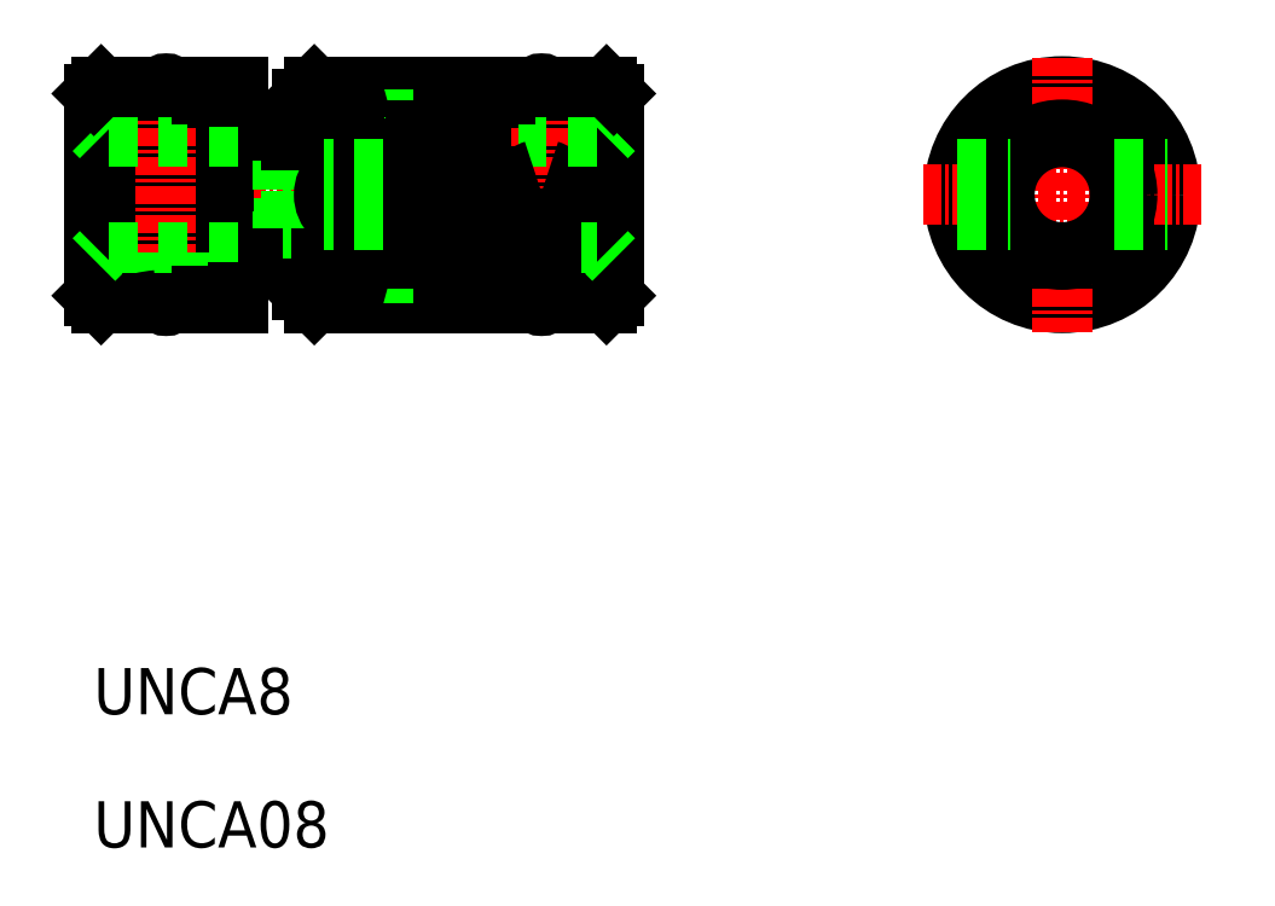
<metadata>
{"format":"dxf","ext":"dxf","renderer":"ezdxf+matplotlib","layout":"modelspace","background":"white","min_lineweight":24,"dpi":150}
</metadata>
<code>
0
SECTION
2
ENTITIES
0
LINE
8
CENTER
10
153
20
124.1
30
0
11
153
21
142
31
0
0
TEXT
8
0
10
135
20
87.86
30
0
40
3.2
1
UNCA08
0
TEXT
8
0
10
135
20
97.09
30
0
40
3.2
1
UNCA8
0
LINE
8
CENTER
10
133.7
20
133.1
30
0
11
171.9
21
133.1
31
0
0
LINE
8
0
10
161.6
20
140.6
30
0
11
150.3
21
140.6
31
0
0
LINE
8
0
10
160.2
20
137.5
30
0
11
148.7
21
137.5
31
0
0
LINE
8
0
10
151
20
139.1
30
0
11
158.7
21
139.1
31
0
0
LINE
8
0
10
161.6
20
125.6
30
0
11
150.3
21
125.6
31
0
0
LINE
8
0
10
160.2
20
128.7
30
0
11
148.7
21
128.7
31
0
0
LINE
8
0
10
151
20
127.1
30
0
11
158.7
21
127.1
31
0
0
ARC
8
0
10
153
20
133.1
30
0
40
3.8
50
270
51
90
0
LINE
8
0
10
139.5
20
125.9
30
0
11
139.5
21
140.3
31
0
0
LINE
8
0
10
140.5
20
140.3
30
0
11
140.5
21
125.9
31
0
0
LINE
8
0
10
155.1
20
134.9
30
0
11
155.1
21
140.6
31
0
0
LINE
8
0
10
149.4
20
137.5
30
0
11
149.4
21
139.7
31
0
0
ARC
8
0
10
148
20
139.9
30
0
40
3
50
180
51
270
0
LINE
8
0
10
151
20
134.9
30
0
11
151
21
140.6
31
0
0
LINE
8
0
10
141.8
20
140.6
30
0
11
141.8
21
137.1
31
0
0
LINE
8
0
10
138.3
20
140.6
30
0
11
138.3
21
137.1
31
0
0
LINE
8
0
10
135
20
126.1
30
0
11
135
21
140.1
31
0
0
LINE
8
0
10
145
20
139.9
30
0
11
145
21
126.3
31
0
0
LINE
8
0
10
142.5
20
140.6
30
0
11
142.5
21
125.6
31
0
0
LINE
8
0
10
144
20
140.6
30
0
11
144
21
125.6
31
0
0
LINE
8
0
10
135.5
20
140.6
30
0
11
135.5
21
125.6
31
0
0
LINE
8
0
10
139.4
20
140.4
30
0
11
139.4
21
125.8
31
0
0
LINE
8
0
10
140.7
20
140.4
30
0
11
140.7
21
125.8
31
0
0
LINE
8
CENTER
10
140
20
141.7
30
0
11
140
21
124.5
31
0
0
ARC
8
0
10
148
20
126.3
30
0
40
3
50
90
51
180
0
ARC
8
0
10
140
20
125.9
30
0
40
0.5
50
180
51
0
0
LINE
8
0
10
145
20
129.1
30
0
11
135.5
21
129.1
31
0
0
LINE
8
0
10
138.3
20
129.1
30
0
11
138.3
21
125.6
31
0
0
LINE
8
0
10
138.3
20
125.6
30
0
11
135.5
21
125.6
31
0
0
LINE
8
0
10
135.5
20
125.6
30
0
11
135
21
126.1
31
0
0
ARC
8
0
10
140
20
118.3
30
0
40
7.5
50
94.84
51
103.5
0
ARC
8
0
10
140
20
125.7
30
0
40
0.65
50
140.3
51
166.7
0
LINE
8
0
10
135.5
20
129.1
30
0
11
135
21
128.6
31
0
0
LINE
8
0
10
135
20
129.6
30
0
11
135
21
129.6
31
0
0
LINE
8
0
10
141.8
20
129.1
30
0
11
141.8
21
125.6
31
0
0
LINE
8
0
10
142.5
20
126.1
30
0
11
144
21
126.1
31
0
0
ARC
8
0
10
140
20
118.3
30
0
40
7.5
50
76.51
51
85.16
0
ARC
8
0
10
140
20
125.7
30
0
40
0.65
50
13.34
51
39.72
0
LINE
8
0
10
142.5
20
125.6
30
0
11
141.8
21
125.6
31
0
0
LINE
8
0
10
145
20
125.6
30
0
11
144
21
125.6
31
0
0
LINE
8
0
10
145
20
125.6
30
0
11
145
21
126.3
31
0
0
LINE
8
0
10
145
20
137.1
30
0
11
135.5
21
137.1
31
0
0
LINE
8
0
10
135
20
133.1
30
0
11
135
21
133.1
31
0
0
LINE
8
0
10
135.5
20
137.1
30
0
11
135
21
137.6
31
0
0
LINE
8
0
10
155.1
20
125.6
30
0
11
155.1
21
131.3
31
0
0
LINE
8
0
10
151
20
125.6
30
0
11
151
21
131.3
31
0
0
LINE
8
0
10
148.7
20
136.9
30
0
11
148.7
21
129.3
31
0
0
LINE
8
0
10
153
20
129.3
30
0
11
148
21
129.3
31
0
0
ARC
8
0
10
152.8
20
119.8
30
0
40
7.5
50
104.3
51
116.7
0
ARC
8
0
10
155.9
20
123.9
30
0
40
5.882
50
147.4
51
163.2
0
LINE
8
0
10
149.4
20
128.7
30
0
11
149.4
21
126.5
31
0
0
LINE
8
0
10
150.3
20
125.6
30
0
11
149.4
21
126.5
31
0
0
LINE
8
0
10
148.7
20
128.7
30
0
11
148.7
21
129.3
31
0
0
ARC
8
0
10
153
20
118.4
30
0
40
7.5
50
74.07
51
105.9
0
LINE
8
0
10
153
20
136.9
30
0
11
148
21
136.9
31
0
0
LINE
8
0
10
148.2
20
135.4
30
0
11
148.2
21
130.7
31
0
0
LINE
8
0
10
148.2
20
130.7
30
0
11
148.7
21
130.7
31
0
0
LINE
8
0
10
148.2
20
135.4
30
0
11
148.7
21
135.4
31
0
0
LINE
8
0
10
148.7
20
136.9
30
0
11
148.7
21
137.5
31
0
0
LINE
8
0
10
156.1
20
135.4
30
0
11
156.1
21
130.8
31
0
0
CIRCLE
8
0
10
153
20
133.1
30
0
40
2.059
0
LINE
8
0
10
155.1
20
131.3
30
0
11
151
21
131.3
31
0
0
LINE
8
0
10
155.1
20
134.9
30
0
11
151
21
134.9
31
0
0
ARC
8
0
10
140
20
140.3
30
0
40
0.5
50
0
51
180
0
LINE
8
0
10
138.3
20
140.6
30
0
11
135.5
21
140.6
31
0
0
LINE
8
0
10
135.5
20
140.6
30
0
11
135
21
140.1
31
0
0
ARC
8
0
10
140
20
147.9
30
0
40
7.5
50
256.5
51
265.2
0
ARC
8
0
10
140
20
140.4
30
0
40
0.65
50
193.3
51
219.7
0
LINE
8
0
10
142.5
20
140.1
30
0
11
144
21
140.1
31
0
0
ARC
8
0
10
140
20
147.9
30
0
40
7.5
50
274.8
51
283.5
0
ARC
8
0
10
140
20
140.4
30
0
40
0.65
50
320.3
51
346.7
0
LINE
8
0
10
142.5
20
140.6
30
0
11
141.8
21
140.6
31
0
0
LINE
8
0
10
145
20
140.6
30
0
11
144
21
140.6
31
0
0
LINE
8
0
10
145
20
139.9
30
0
11
145
21
140.6
31
0
0
ARC
8
0
10
152.6
20
146.4
30
0
40
7.5
50
244.4
51
257.2
0
ARC
8
0
10
155.9
20
142.3
30
0
40
5.882
50
196.8
51
212.6
0
LINE
8
0
10
150.3
20
140.6
30
0
11
149.4
21
139.7
31
0
0
ARC
8
0
10
153
20
147.8
30
0
40
7.5
50
254.1
51
285.9
0
LINE
8
0
10
165.5
20
125.9
30
0
11
165.5
21
140.3
31
0
0
LINE
8
0
10
166.5
20
140.3
30
0
11
166.5
21
125.9
31
0
0
LINE
8
0
10
165.4
20
140.4
30
0
11
165.4
21
134.7
31
0
0
LINE
8
0
10
166.7
20
140.4
30
0
11
166.7
21
134.7
31
0
0
ARC
8
0
10
158.7
20
136.8
30
0
40
2.353
50
0
51
90
0
LINE
8
0
10
171
20
126.1
30
0
11
171
21
140.1
31
0
0
LINE
8
0
10
163.5
20
140.6
30
0
11
163.5
21
125.6
31
0
0
LINE
8
0
10
162
20
140.6
30
0
11
162
21
125.6
31
0
0
LINE
8
0
10
170.5
20
140.6
30
0
11
170.5
21
125.6
31
0
0
LINE
8
CENTER
10
166
20
141.7
30
0
11
166
21
124.5
31
0
0
ARC
8
0
10
166
20
133.1
30
0
40
1.75
50
286.6
51
73.4
0
LINE
8
0
10
160.9
20
137.1
30
0
11
170.5
21
137.1
31
0
0
ARC
8
0
10
166
20
118.3
30
0
40
7.5
50
76.51
51
85.16
0
LINE
8
0
10
160.9
20
129.1
30
0
11
170.5
21
129.1
31
0
0
LINE
8
0
10
165.4
20
131.5
30
0
11
165.4
21
125.8
31
0
0
LINE
8
0
10
166.7
20
131.5
30
0
11
166.7
21
125.8
31
0
0
LINE
8
0
10
161
20
129.4
30
0
11
161
21
136.8
31
0
0
LINE
8
0
10
157.3
20
128.7
30
0
11
157.3
21
137.5
31
0
0
LINE
8
0
10
161
20
125.6
30
0
11
162
21
125.6
31
0
0
ARC
8
0
10
158.7
20
129.4
30
0
40
2.353
50
270
51
0
0
ARC
8
0
10
160.2
20
129.6
30
0
40
0.8824
50
270
51
0
0
LINE
8
0
10
163.5
20
125.6
30
0
11
164.3
21
125.6
31
0
0
LINE
8
0
10
163.5
20
126.1
30
0
11
162
21
126.1
31
0
0
ARC
8
0
10
166
20
125.9
30
0
40
0.5
50
180
51
0
0
ARC
8
0
10
166
20
125.7
30
0
40
0.65
50
140.3
51
166.7
0
ARC
8
0
10
166
20
118.3
30
0
40
7.5
50
94.84
51
103.5
0
ARC
8
0
10
166
20
125.7
30
0
40
0.65
50
13.34
51
39.72
0
LINE
8
0
10
157.9
20
135.4
30
0
11
157.9
21
130.7
31
0
0
LINE
8
0
10
157.9
20
130.7
30
0
11
157.3
21
130.7
31
0
0
LINE
8
0
10
157.9
20
135.4
30
0
11
157.3
21
135.4
31
0
0
ARC
8
0
10
160.2
20
136.6
30
0
40
0.8824
50
0
51
90
0
ARC
8
0
10
166
20
133.1
30
0
40
1.75
50
106.6
51
253.4
0
LINE
8
0
10
167.8
20
125.6
30
0
11
170.5
21
125.6
31
0
0
LINE
8
0
10
170.5
20
125.6
30
0
11
171
21
126.1
31
0
0
LINE
8
0
10
170.5
20
129.1
30
0
11
171
21
128.6
31
0
0
LINE
8
0
10
170.5
20
137.1
30
0
11
171
21
137.6
31
0
0
ARC
8
0
10
166
20
147.9
30
0
40
7.5
50
274.8
51
283.5
0
LINE
8
0
10
161
20
140.6
30
0
11
162
21
140.6
31
0
0
LINE
8
0
10
163.5
20
140.6
30
0
11
164.3
21
140.6
31
0
0
LINE
8
0
10
163.5
20
140.1
30
0
11
162
21
140.1
31
0
0
ARC
8
0
10
166
20
140.3
30
0
40
0.5
50
0
51
180
0
ARC
8
0
10
166
20
140.4
30
0
40
0.65
50
193.3
51
219.7
0
ARC
8
0
10
166
20
147.9
30
0
40
7.5
50
256.5
51
265.2
0
ARC
8
0
10
166
20
140.4
30
0
40
0.65
50
320.3
51
346.7
0
LINE
8
0
10
167.8
20
140.6
30
0
11
170.5
21
140.6
31
0
0
LINE
8
0
10
170.5
20
140.6
30
0
11
171
21
140.1
31
0
0
CIRCLE
8
0
10
202.1
20
133.1
30
0
40
7.5
0
CIRCLE
8
0
10
202.1
20
133.1
30
0
40
7
0
LINE
8
CENTER
10
202.1
20
142.6
30
0
11
202.1
21
123.6
31
0
0
LINE
8
CENTER
10
192.4
20
133.1
30
0
11
211.7
21
133.1
31
0
0
CIRCLE
8
0
10
202.1
20
133.1
30
0
40
4
0
CIRCLE
8
0
10
202.1
20
133.1
30
0
40
4.5
0
LINE
8
0
10
194.8
20
134.8
30
0
11
198.5
21
134.8
31
0
0
LINE
8
0
10
194.8
20
131.3
30
0
11
198.5
21
131.3
31
0
0
LINE
8
0
10
205.7
20
134.8
30
0
11
209.4
21
134.8
31
0
0
LINE
8
0
10
205.7
20
131.3
30
0
11
209.4
21
131.3
31
0
0
ENDSEC
0
EOF

</code>
